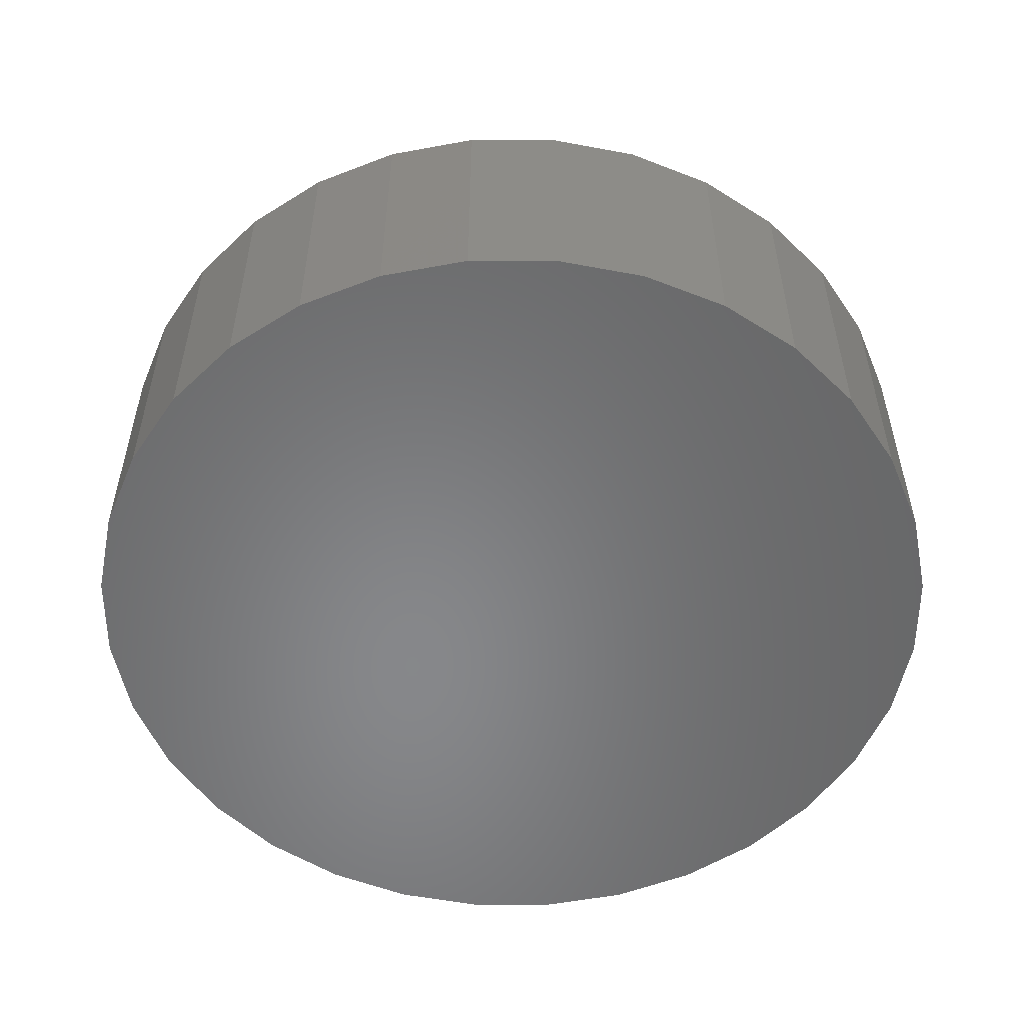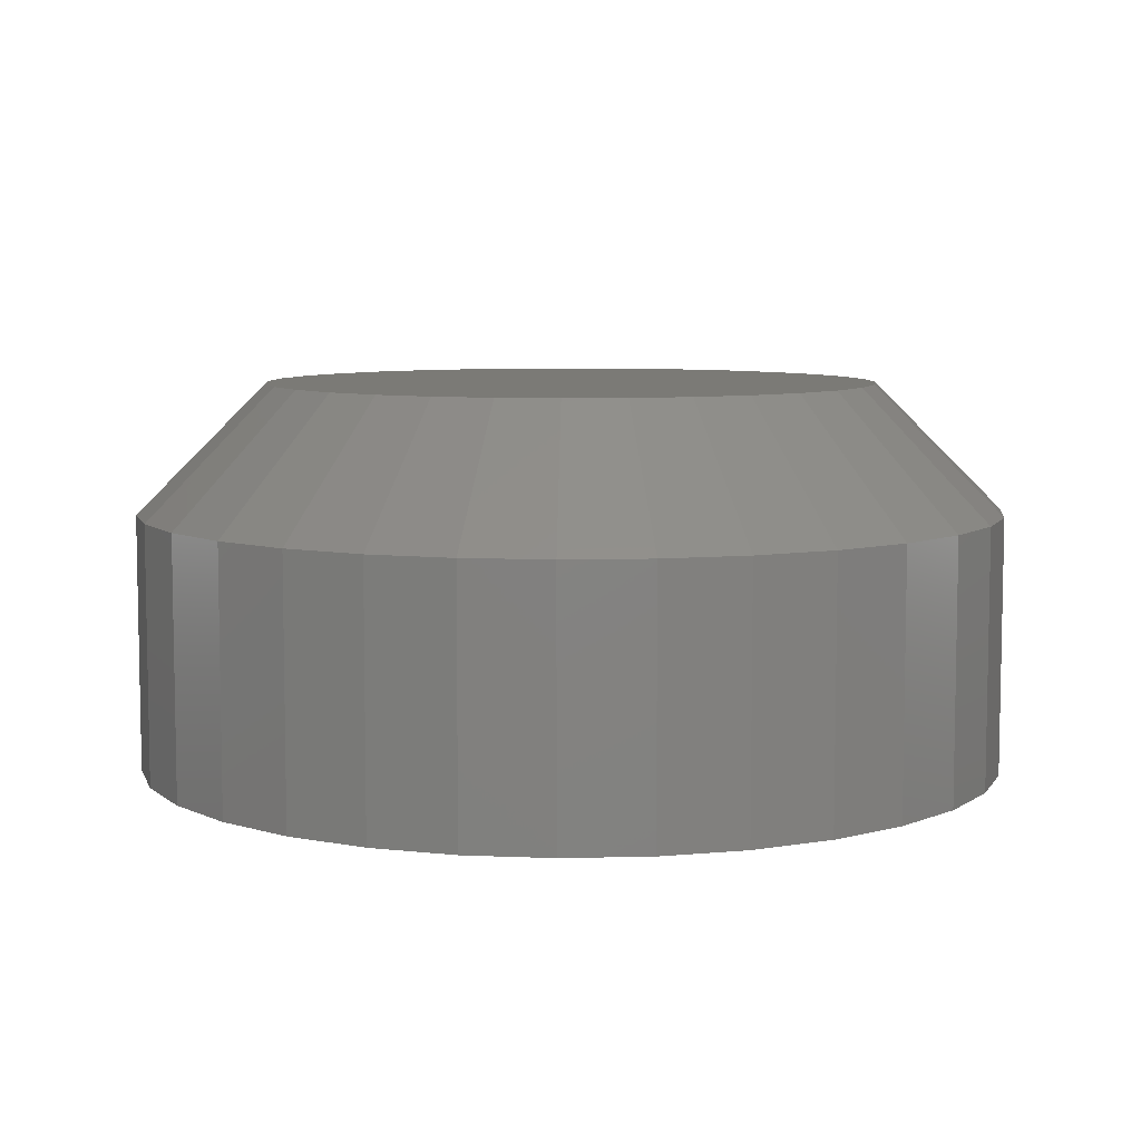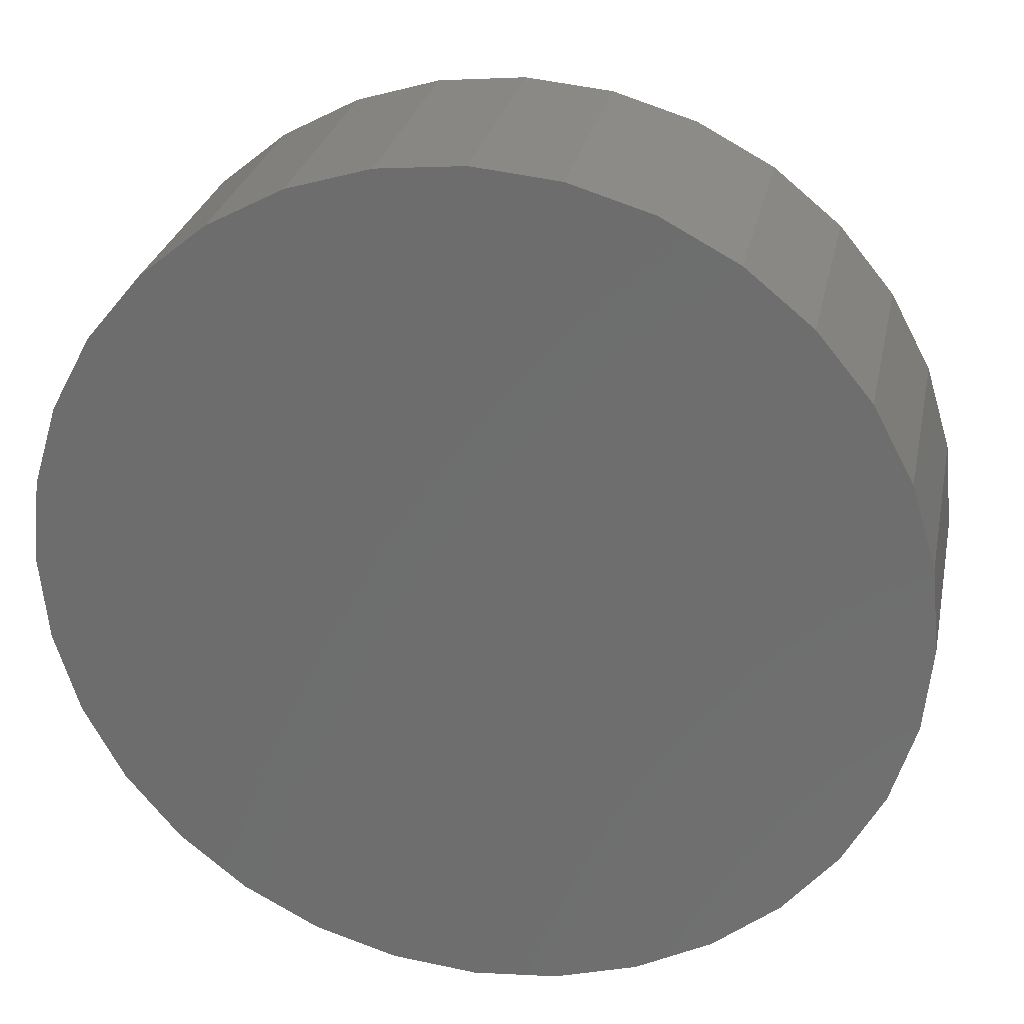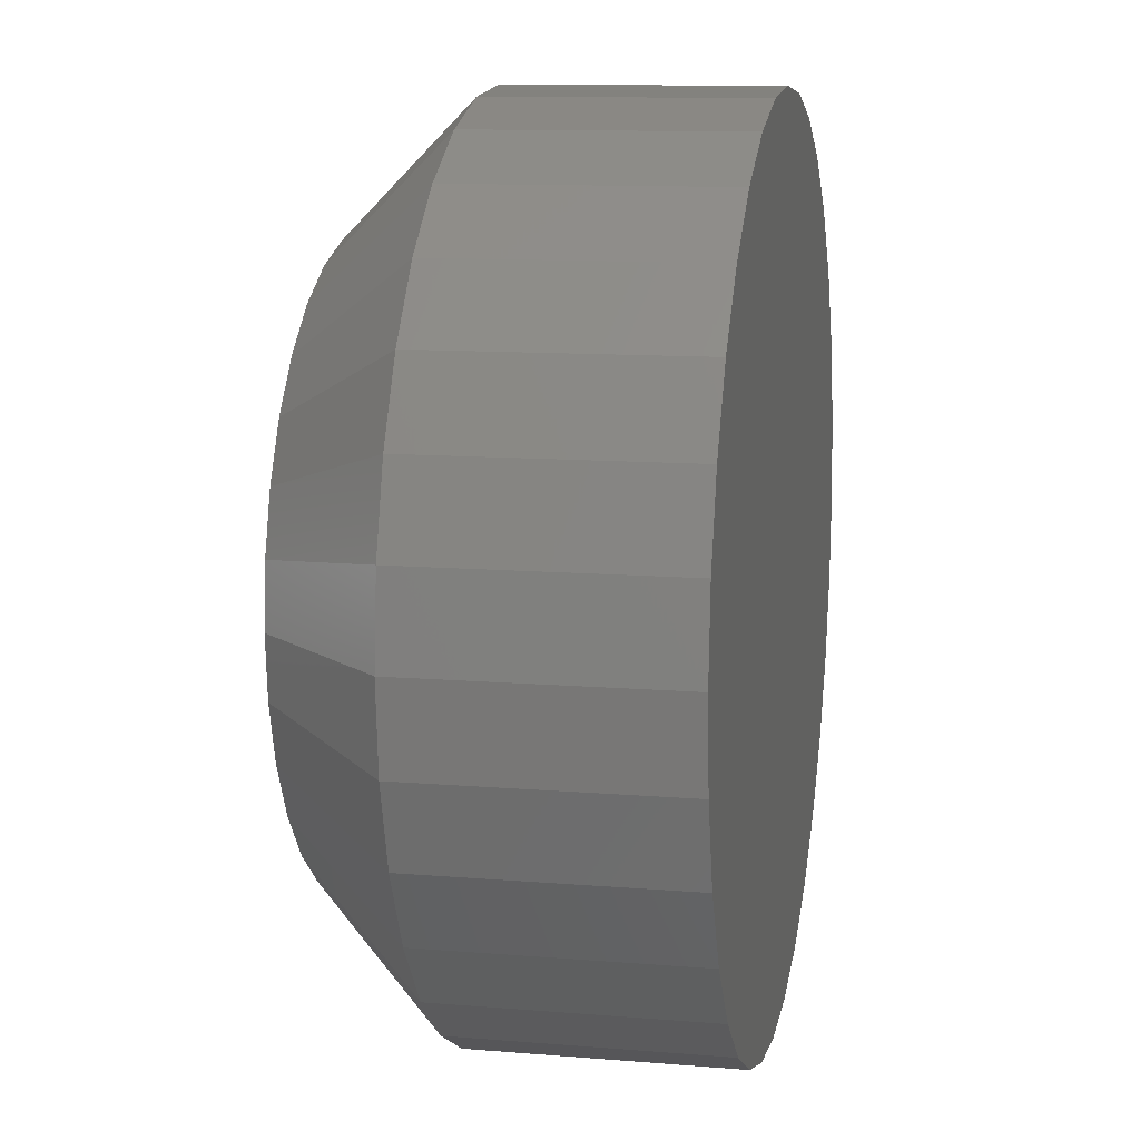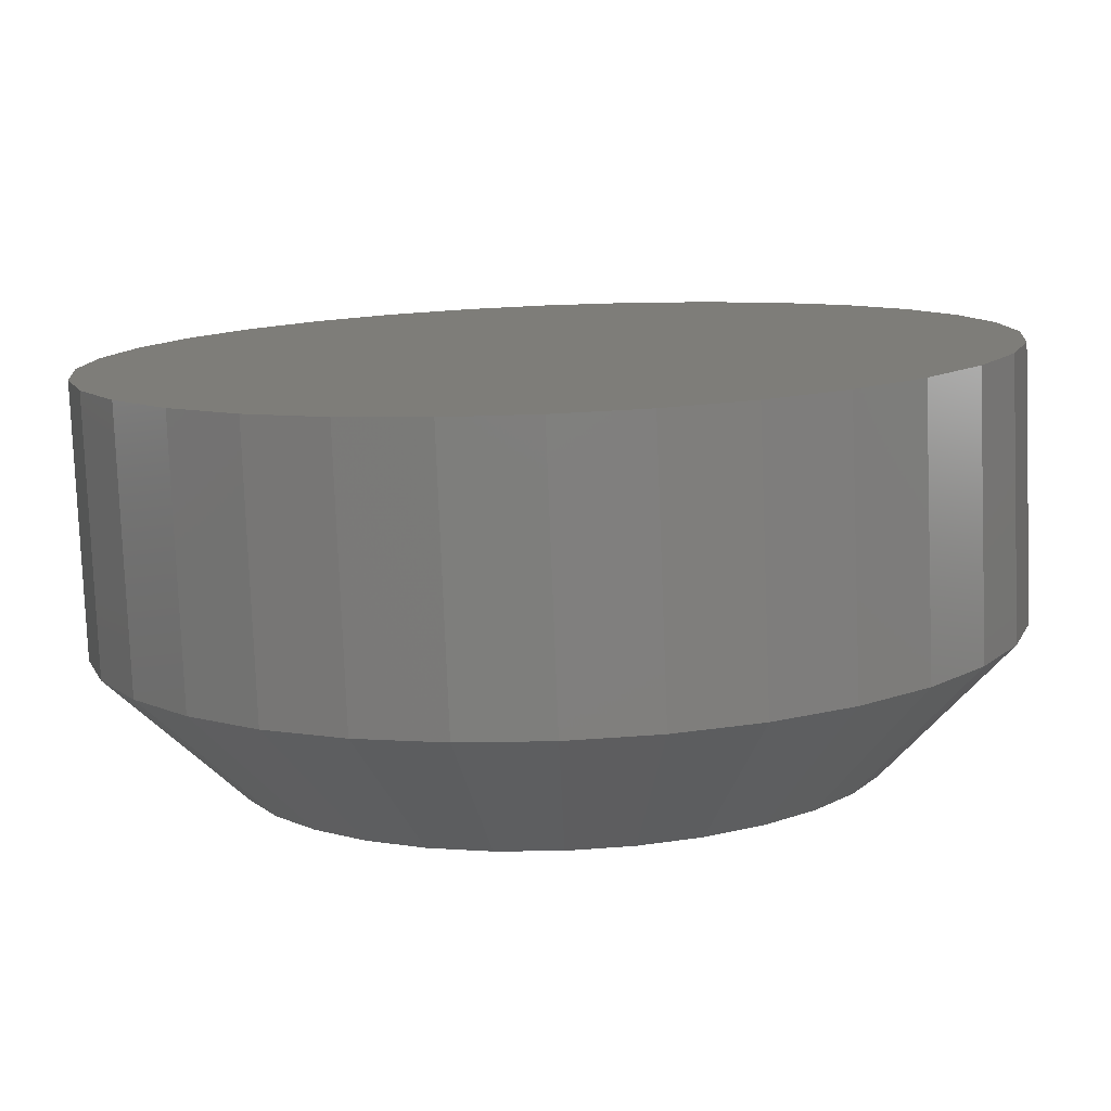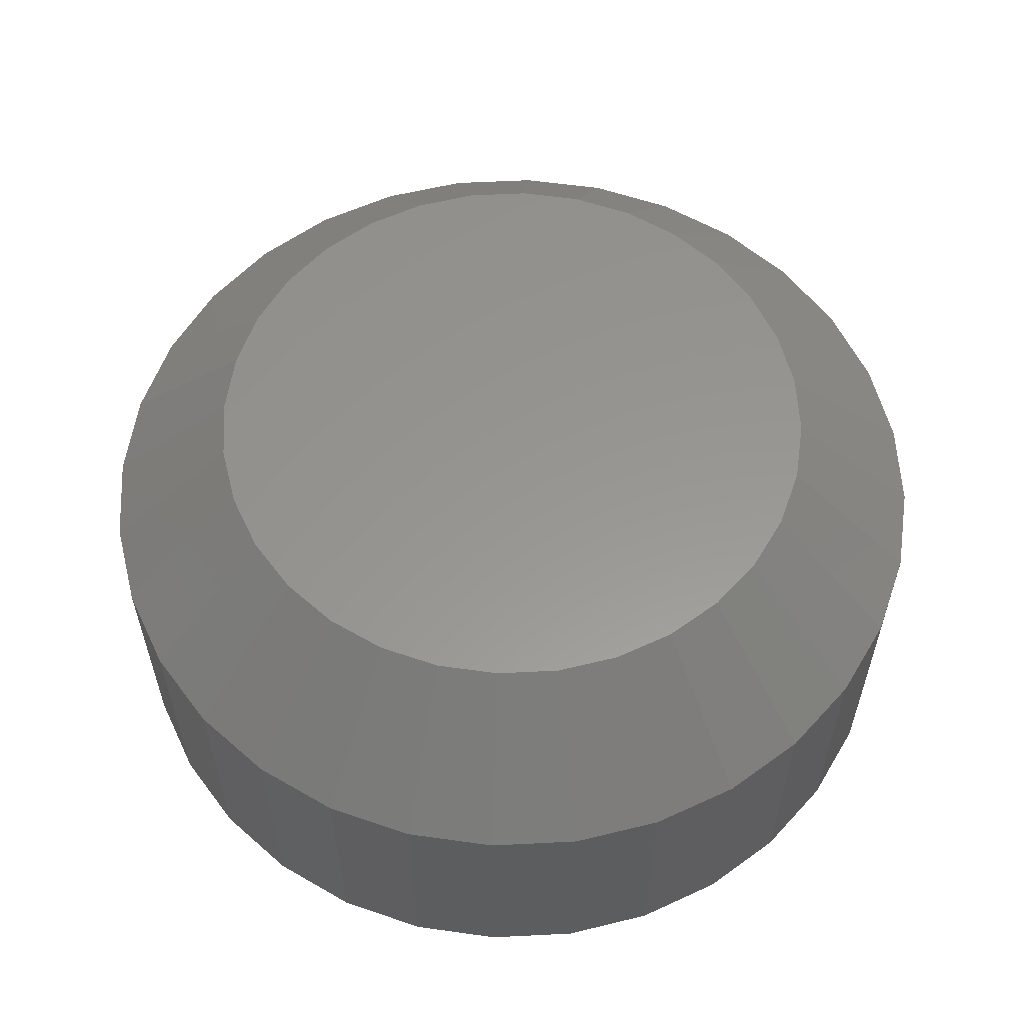
<metadata>
{"format":"stl","ext":"stl","renderer":"f3d","projection":"perspective","resolution":1024,"background":"white","views":[{"elev":-54.2,"azim":-163.2,"up":"+Y"},{"elev":7.2,"azim":12.8,"up":"+Y"},{"elev":27.5,"azim":11.5,"up":"+Z"},{"elev":11.3,"azim":-78.6,"up":"+Z"},{"elev":-79.2,"azim":2.3,"up":"+Z"},{"elev":58.3,"azim":-121.1,"up":"+Y"}]}
</metadata>
<code>
# stl→obj: 96 verts, 188 faces
v 0.6994 1.54e-17 -0.006191
v 0.7029 1.586e-17 -0.005128
v 0.7065 1.629e-17 -0.00477
v 0.7101 1.667e-17 -0.005128
v 0.7136 1.699e-17 -0.006191
v 0.6961 1.494e-17 -0.007916
v 0.7169 1.724e-17 -0.007916
v 0.6933 1.448e-17 -0.01024
v 0.7197 1.741e-17 -0.01024
v 0.691 1.404e-17 -0.01307
v 0.722 1.749e-17 -0.01307
v 0.6892 1.365e-17 -0.01629
v 0.7237 1.748e-17 -0.01629
v 0.6882 1.331e-17 -0.0198
v 0.7248 1.738e-17 -0.0198
v 0.7237 1.659e-17 -0.03058
v 0.6892 1.276e-17 -0.03058
v 0.7248 1.692e-17 -0.02708
v 0.691 1.275e-17 -0.03381
v 0.722 1.62e-17 -0.03381
v 0.6933 1.283e-17 -0.03664
v 0.7197 1.576e-17 -0.03664
v 0.6961 1.3e-17 -0.03896
v 0.7169 1.53e-17 -0.03896
v 0.6994 1.325e-17 -0.04068
v 0.7136 1.484e-17 -0.04068
v 0.7029 1.357e-17 -0.04175
v 0.7065 1.395e-17 -0.04211
v 0.7101 1.438e-17 -0.04175
v 0.6882 1.286e-17 -0.02708
v 0.6878 1.305e-17 -0.02344
v 0.7252 1.719e-17 -0.02344
v 0.733 -0.007812 -0.02344
v 0.733 -0.02344 -0.02344
v 0.7325 -0.007812 -0.0286
v 0.7325 -0.02344 -0.0286
v 0.731 -0.007812 -0.03357
v 0.731 -0.02344 -0.03357
v 0.7285 -0.007812 -0.03815
v 0.7285 -0.02344 -0.03815
v 0.7252 -0.007812 -0.04216
v 0.7252 -0.02344 -0.04216
v 0.7212 -0.007812 -0.04546
v 0.7212 -0.02344 -0.04546
v 0.7166 -0.007812 -0.0479
v 0.7166 -0.02344 -0.0479
v 0.7117 -0.007812 -0.04941
v 0.7117 -0.02344 -0.04941
v 0.7065 -0.007812 -0.04992
v 0.7065 -0.02344 -0.04992
v 0.7013 -0.007812 -0.04941
v 0.7013 -0.02344 -0.04941
v 0.6964 -0.007812 -0.0479
v 0.6964 -0.02344 -0.0479
v 0.6918 -0.007812 -0.04546
v 0.6918 -0.02344 -0.04546
v 0.6878 -0.007812 -0.04216
v 0.6878 -0.02344 -0.04216
v 0.6845 -0.007812 -0.03815
v 0.6845 -0.02344 -0.03815
v 0.682 -0.007812 -0.03357
v 0.682 -0.02344 -0.03357
v 0.6805 -0.007812 -0.0286
v 0.6805 -0.02344 -0.0286
v 0.68 -0.007812 -0.02344
v 0.68 -0.02344 -0.02344
v 0.6805 -0.007812 -0.01827
v 0.6805 -0.02344 -0.01827
v 0.682 -0.007812 -0.0133
v 0.682 -0.02344 -0.0133
v 0.6845 -0.007812 -0.008726
v 0.6845 -0.02344 -0.008726
v 0.6878 -0.007812 -0.004713
v 0.6878 -0.02344 -0.004713
v 0.6918 -0.007812 -0.00142
v 0.6918 -0.02344 -0.00142
v 0.6964 -0.007812 0.001027
v 0.6964 -0.02344 0.001027
v 0.7013 -0.007812 0.002534
v 0.7013 -0.02344 0.002534
v 0.7065 -0.007812 0.003043
v 0.7065 -0.02344 0.003043
v 0.7117 -0.007812 0.002534
v 0.7117 -0.02344 0.002534
v 0.7166 -0.007812 0.001027
v 0.7166 -0.02344 0.001027
v 0.7212 -0.007812 -0.00142
v 0.7212 -0.02344 -0.00142
v 0.7252 -0.007812 -0.004713
v 0.7252 -0.02344 -0.004713
v 0.7285 -0.007812 -0.008726
v 0.7285 -0.02344 -0.008726
v 0.731 -0.007812 -0.0133
v 0.731 -0.02344 -0.0133
v 0.7325 -0.007812 -0.01827
v 0.7325 -0.02344 -0.01827
f 1 2 3
f 1 3 4
f 5 1 4
f 6 1 5
f 7 6 5
f 8 6 7
f 9 8 7
f 10 8 9
f 11 10 9
f 12 10 11
f 13 12 11
f 14 12 13
f 15 14 13
f 16 17 18
f 19 17 16
f 20 19 16
f 21 19 20
f 22 21 20
f 23 21 22
f 24 23 22
f 25 23 24
f 26 25 24
f 27 25 26
f 28 27 26
f 29 28 26
f 17 30 18
f 18 30 31
f 18 31 32
f 32 31 14
f 32 14 15
f 33 34 35
f 35 34 36
f 35 36 37
f 37 36 38
f 37 38 39
f 39 38 40
f 39 40 41
f 41 40 42
f 41 42 43
f 43 42 44
f 43 44 45
f 45 44 46
f 45 46 47
f 47 46 48
f 47 48 49
f 49 48 50
f 49 50 51
f 51 50 52
f 51 52 53
f 53 52 54
f 53 54 55
f 55 54 56
f 55 56 57
f 57 56 58
f 57 58 59
f 59 58 60
f 59 60 61
f 61 60 62
f 61 62 63
f 63 62 64
f 63 64 65
f 65 64 66
f 65 66 67
f 67 66 68
f 67 68 69
f 69 68 70
f 69 70 71
f 71 70 72
f 71 72 73
f 73 72 74
f 73 74 75
f 75 74 76
f 75 76 77
f 77 76 78
f 77 78 79
f 79 78 80
f 79 80 81
f 81 80 82
f 81 82 83
f 83 82 84
f 83 84 85
f 85 84 86
f 85 86 87
f 87 86 88
f 87 88 89
f 89 88 90
f 89 90 91
f 91 90 92
f 91 92 93
f 93 92 94
f 93 94 95
f 95 94 96
f 95 96 33
f 33 96 34
f 31 63 65
f 31 30 63
f 33 18 32
f 33 35 18
f 17 61 63
f 17 63 30
f 19 57 59
f 59 61 19
f 19 61 17
f 25 53 55
f 25 55 23
f 55 21 23
f 27 49 51
f 51 53 27
f 27 53 25
f 26 45 47
f 26 47 29
f 47 28 29
f 24 41 43
f 43 45 24
f 24 45 26
f 16 37 39
f 16 39 20
f 39 22 20
f 35 37 18
f 18 37 16
f 57 19 21
f 21 55 57
f 49 27 28
f 28 47 49
f 41 24 22
f 22 39 41
f 32 95 33
f 32 15 95
f 65 14 31
f 65 67 14
f 13 93 95
f 13 95 15
f 11 89 91
f 91 93 11
f 11 93 13
f 5 85 87
f 5 87 7
f 87 9 7
f 4 81 83
f 83 85 4
f 4 85 5
f 1 77 79
f 1 79 2
f 79 3 2
f 6 73 75
f 75 77 6
f 6 77 1
f 12 69 71
f 12 71 10
f 71 8 10
f 67 69 14
f 14 69 12
f 89 11 9
f 9 87 89
f 81 4 3
f 3 79 81
f 73 6 8
f 8 71 73
f 82 80 78
f 84 82 78
f 84 78 86
f 86 78 76
f 86 76 88
f 88 76 74
f 88 74 90
f 90 74 72
f 90 72 92
f 92 72 70
f 92 70 94
f 94 70 68
f 94 68 96
f 36 62 38
f 38 62 60
f 38 60 40
f 40 60 58
f 40 58 42
f 42 58 56
f 42 56 44
f 44 56 54
f 44 54 46
f 46 54 52
f 46 52 50
f 46 50 48
f 96 68 34
f 34 68 66
f 34 66 36
f 36 66 64
f 36 64 62

</code>
